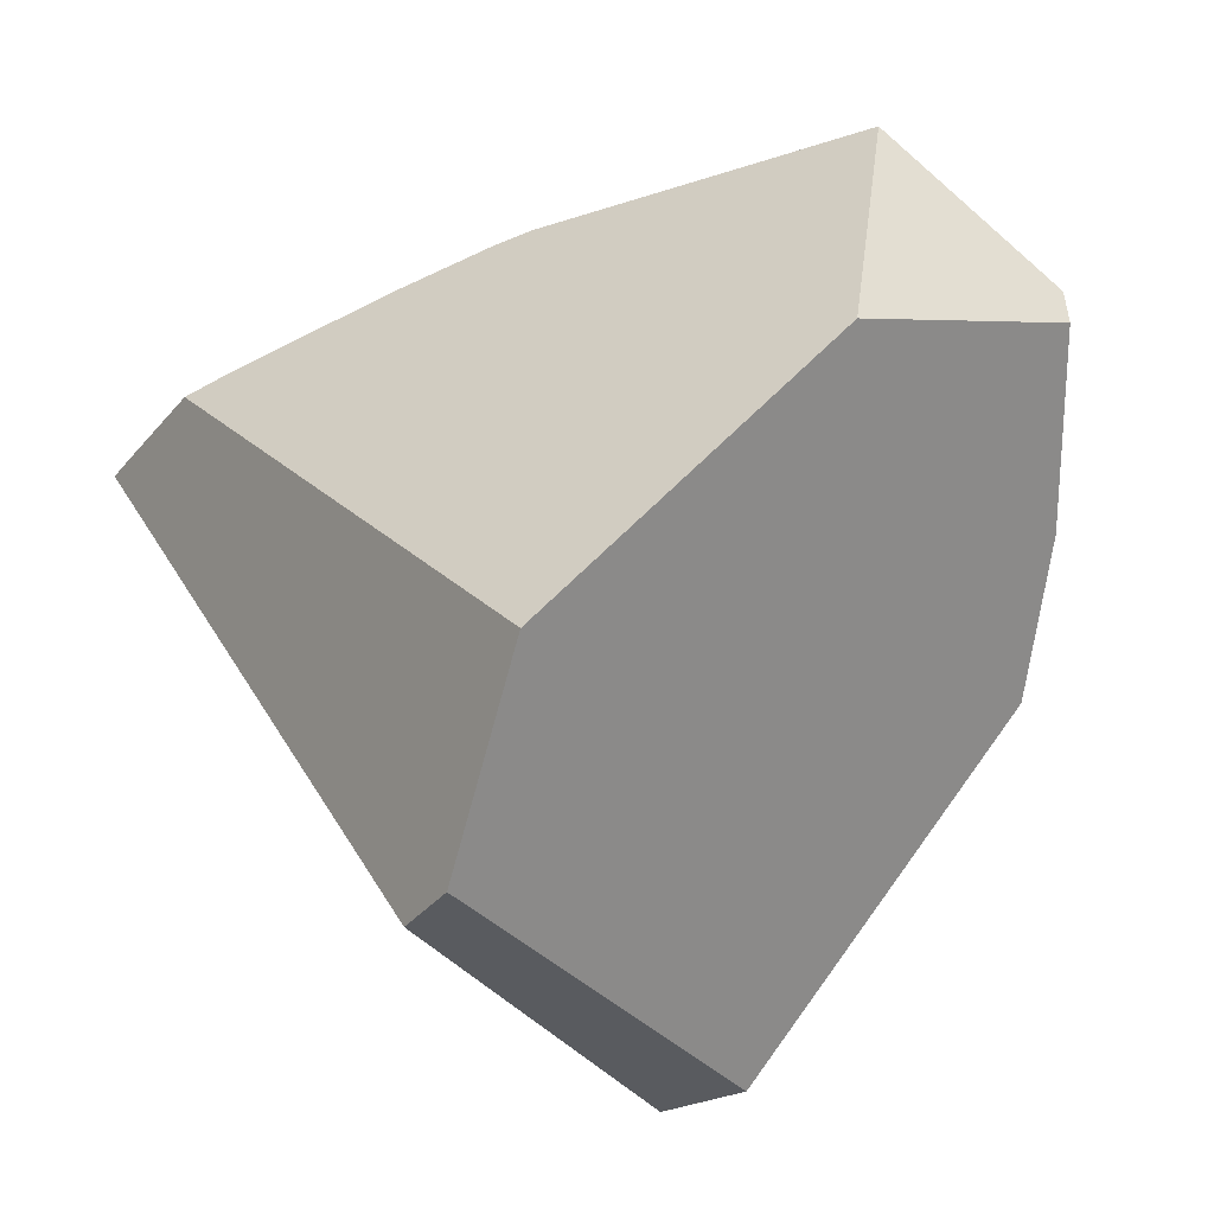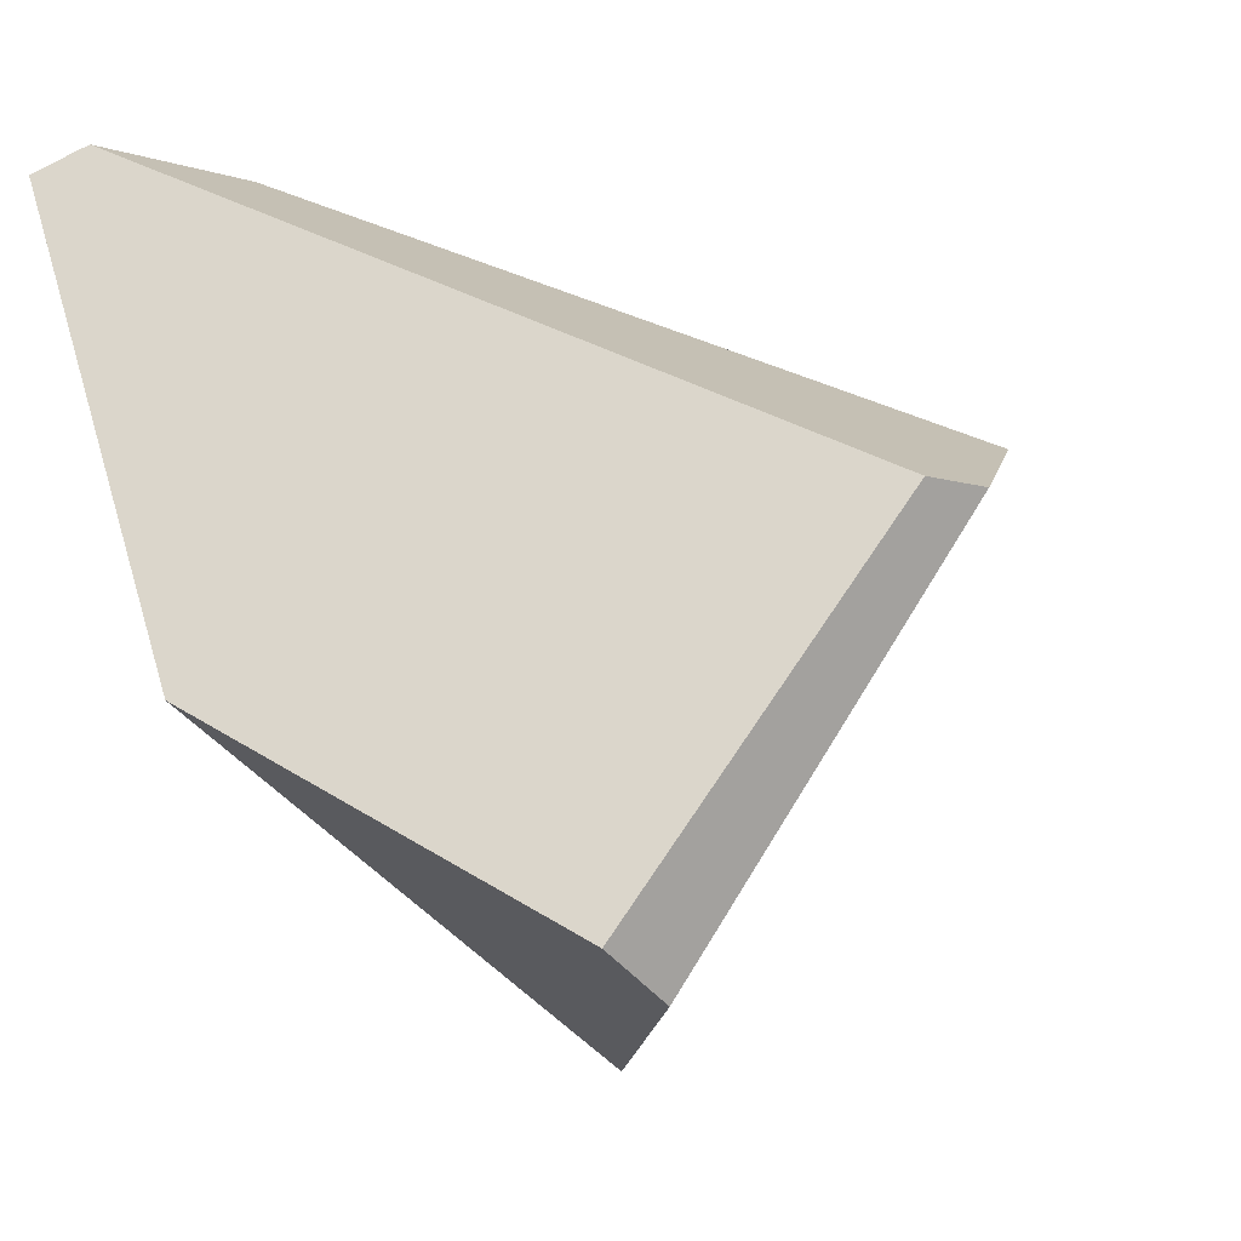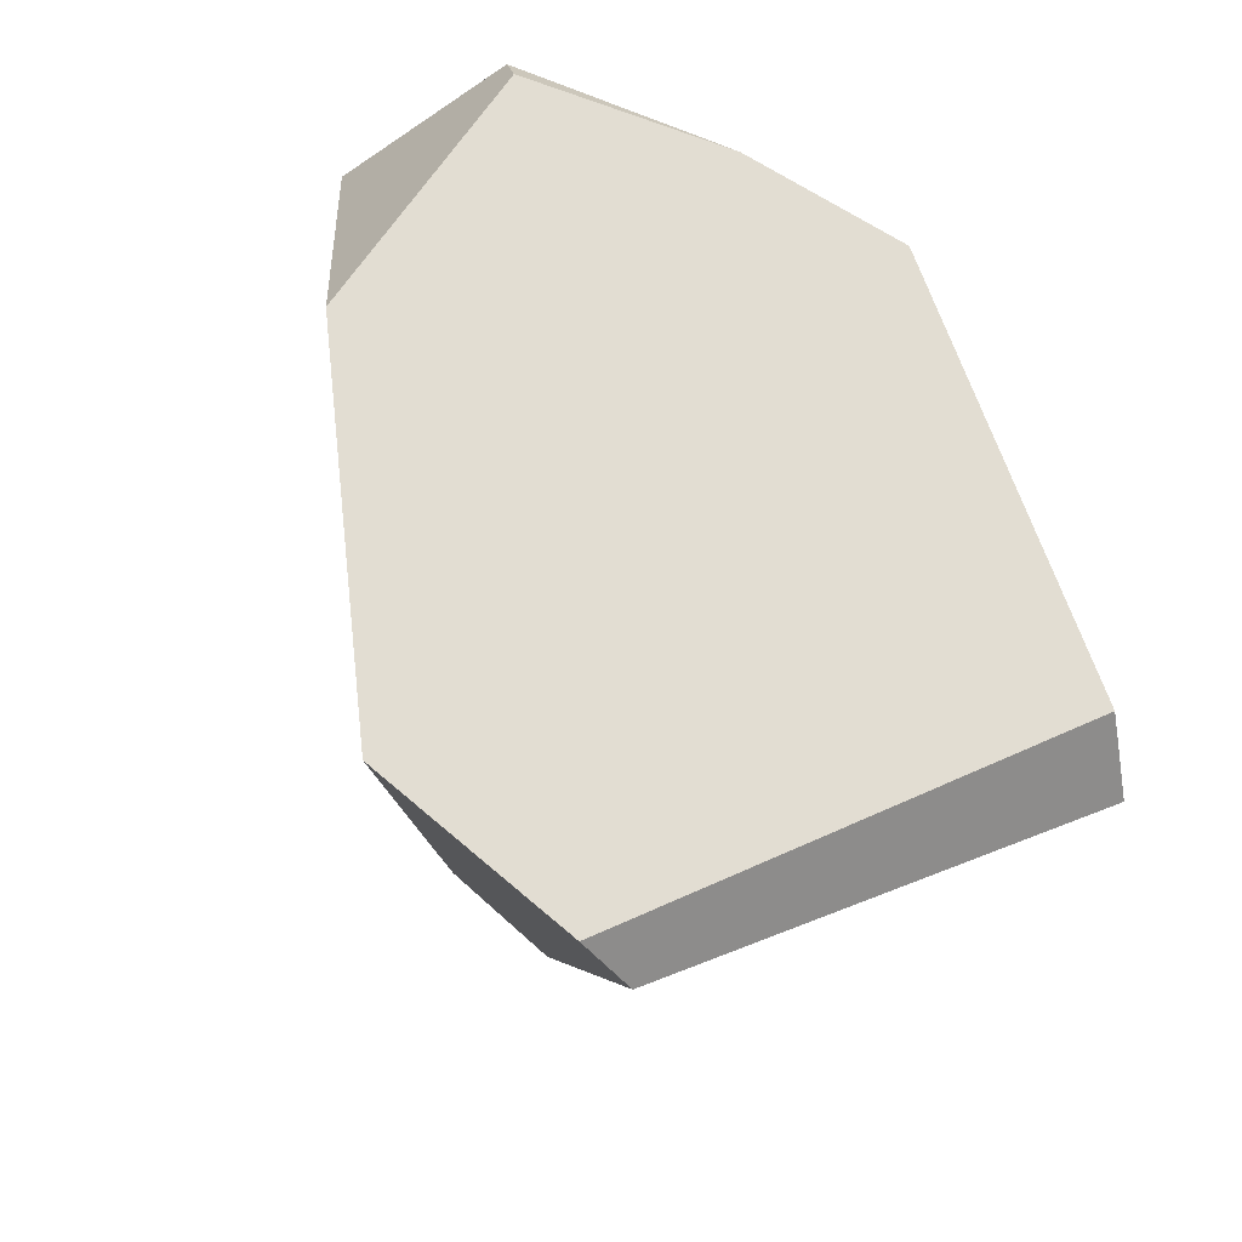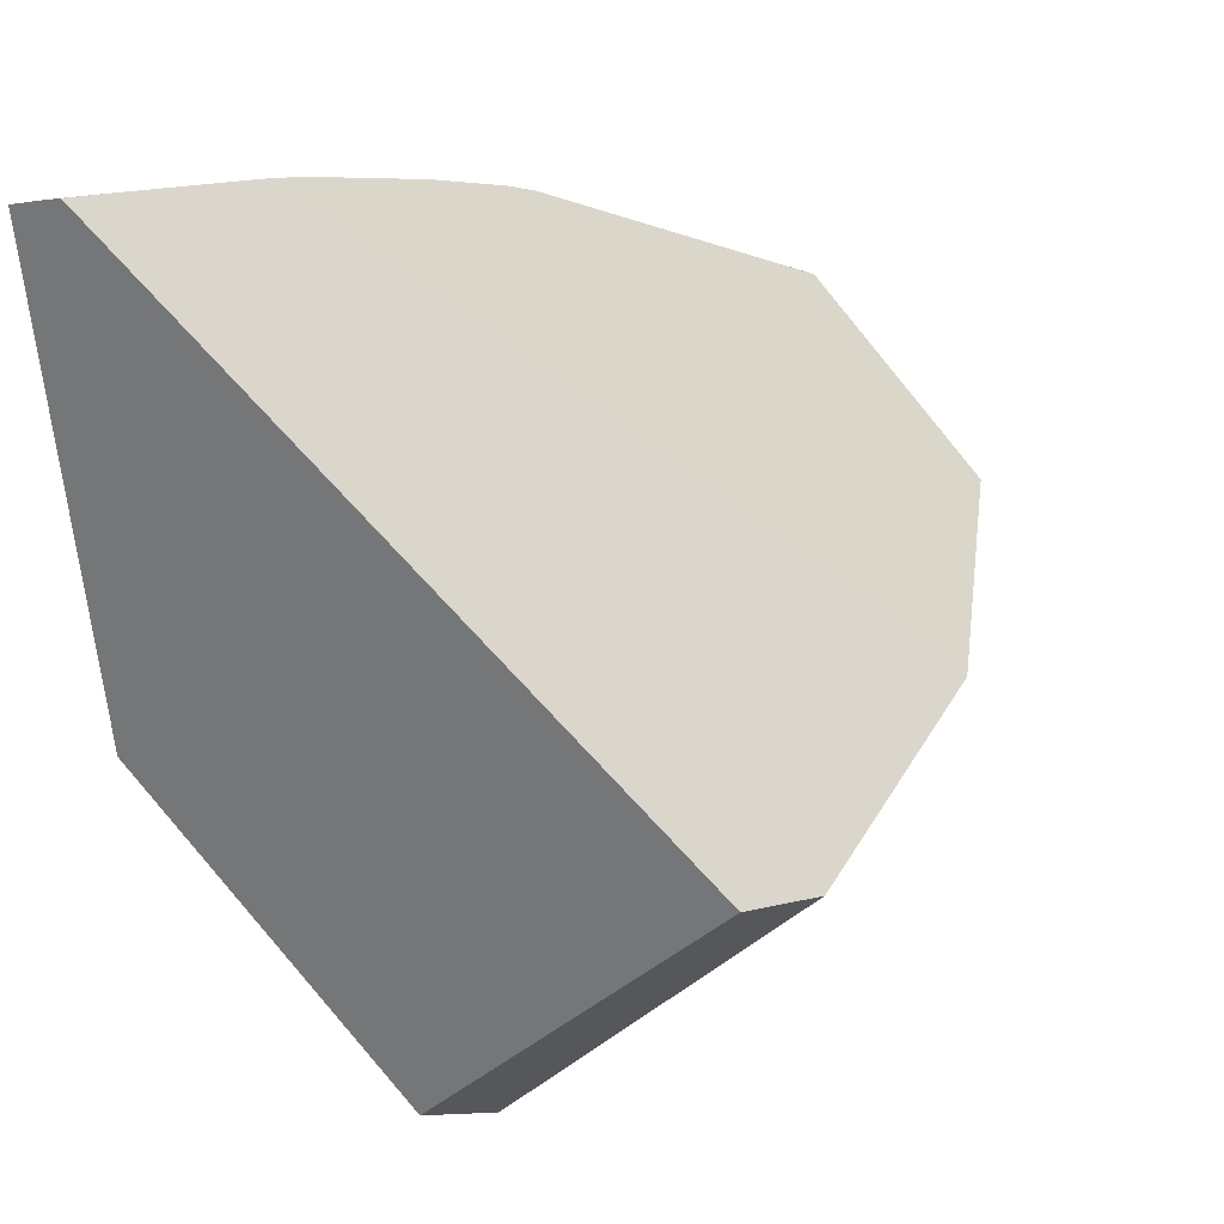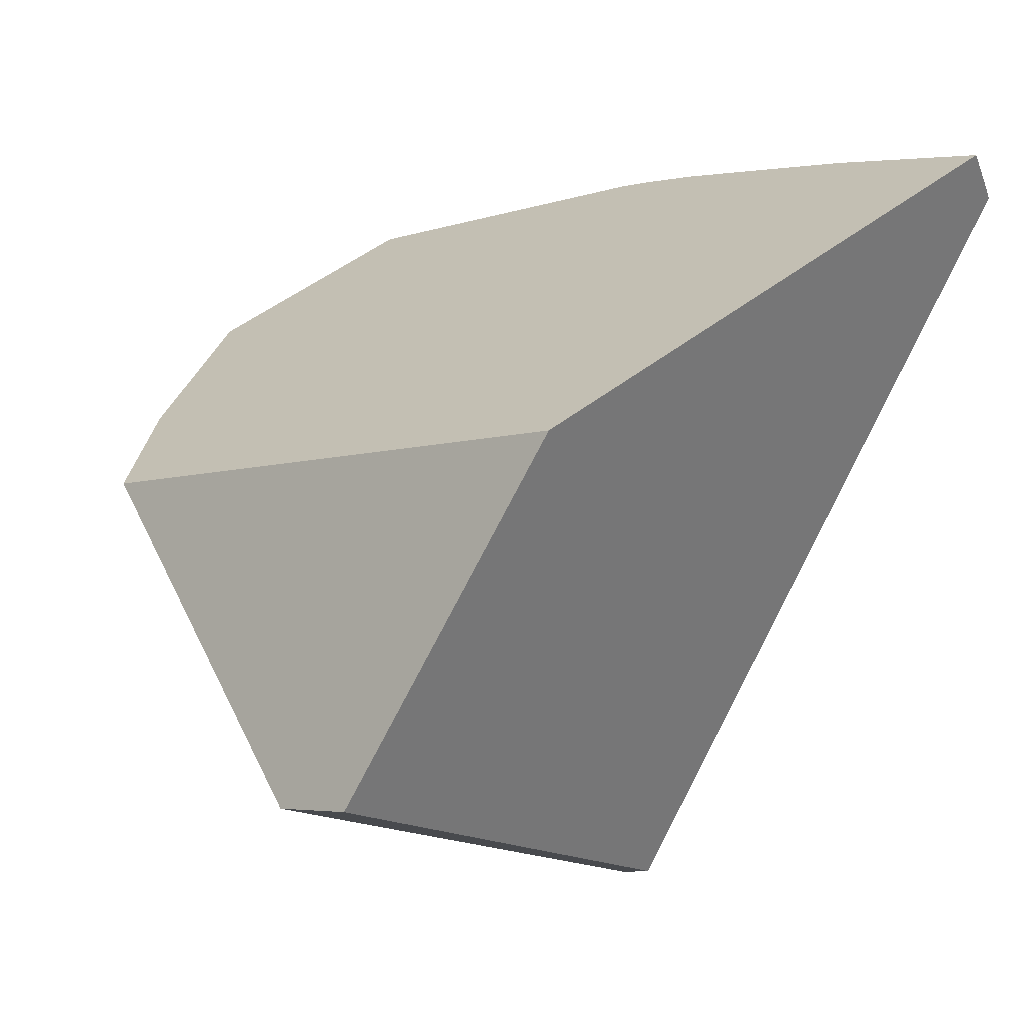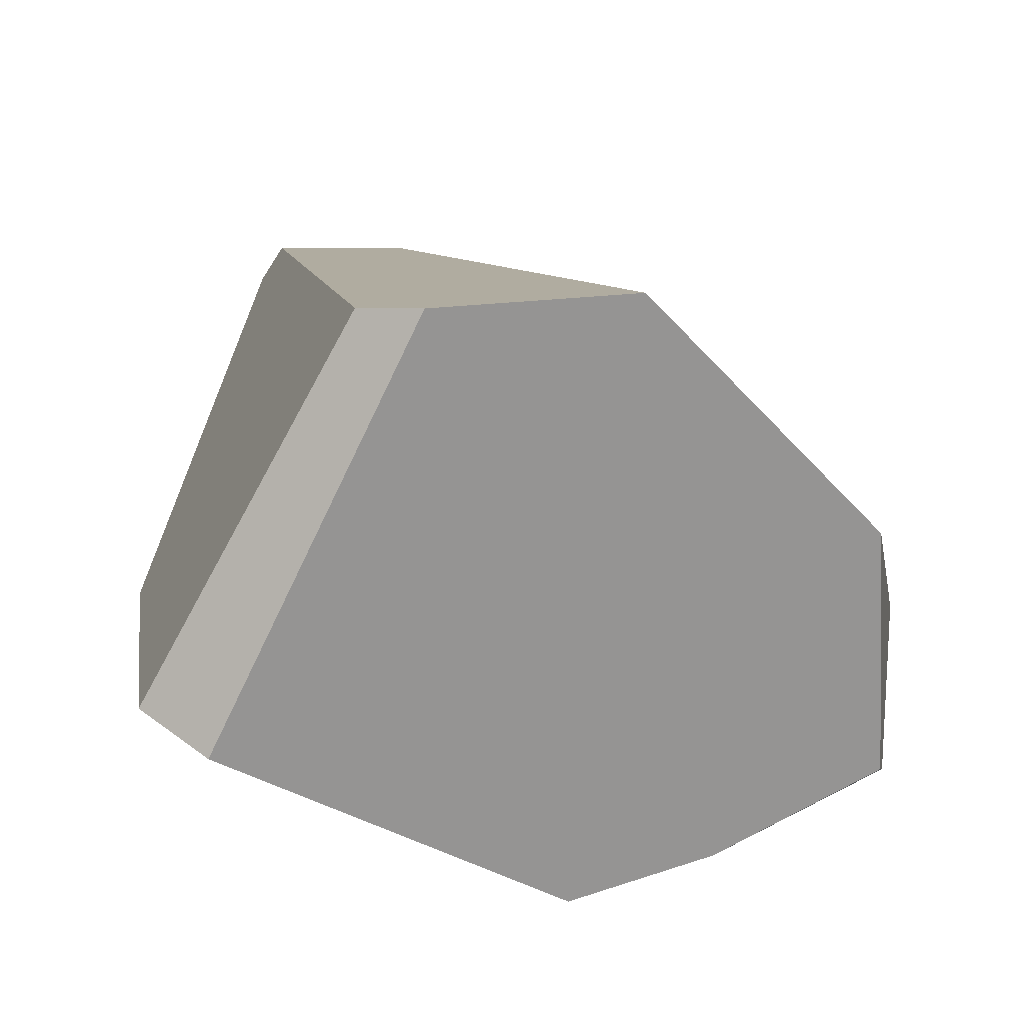
<metadata>
{"format":"obj","ext":"obj","renderer":"f3d","projection":"perspective","resolution":1024,"background":"white","views":[{"elev":-55.2,"azim":-117.1,"up":"+Z"},{"elev":1.2,"azim":123.0,"up":"+Y"},{"elev":-70.0,"azim":-44.9,"up":"+Z"},{"elev":54.2,"azim":145.3,"up":"+Y"},{"elev":10.4,"azim":77.9,"up":"+Z"},{"elev":-11.9,"azim":-177.6,"up":"+Y"}]}
</metadata>
<code>
g  Instance
v -3.795 -43.18 7.093
v -3.719 -43.05 7.012
v -4.009 -43.29 7.062
v -4.009 -43.29 7.062
v -3.719 -43.05 7.012
v -4.019 -43.28 7.044
v -2.557 -42.49 7.074
v -2.71 -42.51 7.019
v -2.533 -42.51 7.11
v -3.087 -42.84 7.172
v -3.24 -42.68 6.922
v -3.795 -43.18 7.093
v -3.795 -43.18 7.093
v -3.24 -42.68 6.922
v -3.719 -43.05 7.012
v -2.71 -42.51 7.019
v -3.092 -42.56 6.878
v -2.533 -42.51 7.11
v -2.533 -42.51 7.11
v -3.092 -42.56 6.878
v -2.454 -42.58 7.224
v -2.454 -42.58 7.224
v -3.092 -42.56 6.878
v -3.087 -42.84 7.172
v -3.087 -42.84 7.172
v -3.092 -42.56 6.878
v -3.24 -42.68 6.922
v -4.009 -43.29 7.062
v -4.019 -43.28 7.044
v -4.124 -43.37 7.04
v -2.115 -44.12 6.395
v -3.802 -45.35 5.986
v -2.366 -44.74 5.115
v -2.366 -44.74 5.115
v -3.802 -45.35 5.986
v -2.616 -44.92 5.064
v -4.124 -43.37 7.04
v -4.019 -43.28 7.044
v -5.088 -44.13 6.775
v -5.088 -44.13 6.775
v -4.019 -43.28 7.044
v -4.947 -44.05 5.689
v -4.947 -44.05 5.689
v -4.019 -43.28 7.044
v -4.094 -43.4 4.787
v -4.094 -43.4 4.787
v -4.019 -43.28 7.044
v -3.092 -42.56 6.878
v -3.092 -42.56 6.878
v -4.019 -43.28 7.044
v -3.24 -42.68 6.922
v -3.24 -42.68 6.922
v -4.019 -43.28 7.044
v -3.719 -43.05 7.012
v -2.557 -42.49 7.074
v -2.533 -42.51 7.11
v -3.141 -43.5 4.575
v -3.141 -43.5 4.575
v -2.533 -42.51 7.11
v -2.366 -44.74 5.115
v -2.366 -44.74 5.115
v -2.533 -42.51 7.11
v -2.115 -44.12 6.395
v -2.115 -44.12 6.395
v -2.533 -42.51 7.11
v -2.454 -42.58 7.224
v -3.092 -42.56 6.878
v -2.71 -42.51 7.019
v -4.094 -43.4 4.787
v -4.094 -43.4 4.787
v -2.71 -42.51 7.019
v -3.376 -43.53 4.497
v -3.376 -43.53 4.497
v -2.71 -42.51 7.019
v -3.141 -43.5 4.575
v -3.141 -43.5 4.575
v -2.71 -42.51 7.019
v -2.557 -42.49 7.074
v -2.616 -44.92 5.064
v -3.376 -43.53 4.497
v -2.366 -44.74 5.115
v -2.366 -44.74 5.115
v -3.376 -43.53 4.497
v -3.141 -43.5 4.575
v -2.115 -44.12 6.395
v -2.454 -42.58 7.224
v -3.802 -45.35 5.986
v -3.802 -45.35 5.986
v -2.454 -42.58 7.224
v -4.338 -45.17 6.147
v -4.338 -45.17 6.147
v -2.454 -42.58 7.224
v -4.998 -44.82 6.409
v -4.998 -44.82 6.409
v -2.454 -42.58 7.224
v -5.088 -44.13 6.775
v -5.088 -44.13 6.775
v -2.454 -42.58 7.224
v -4.124 -43.37 7.04
v -4.124 -43.37 7.04
v -2.454 -42.58 7.224
v -4.009 -43.29 7.062
v -4.009 -43.29 7.062
v -2.454 -42.58 7.224
v -3.795 -43.18 7.093
v -3.795 -43.18 7.093
v -2.454 -42.58 7.224
v -3.087 -42.84 7.172
v -4.947 -44.05 5.689
v -4.977 -44.84 6.256
v -5.088 -44.13 6.775
v -5.088 -44.13 6.775
v -4.977 -44.84 6.256
v -4.998 -44.82 6.409
v -3.802 -45.35 5.986
v -4.338 -45.17 6.147
v -2.616 -44.92 5.064
v -2.616 -44.92 5.064
v -4.338 -45.17 6.147
v -3.376 -43.53 4.497
v -3.376 -43.53 4.497
v -4.338 -45.17 6.147
v -4.094 -43.4 4.787
v -4.094 -43.4 4.787
v -4.338 -45.17 6.147
v -4.947 -44.05 5.689
v -4.947 -44.05 5.689
v -4.338 -45.17 6.147
v -4.977 -44.84 6.256
v -4.338 -45.17 6.147
v -4.998 -44.82 6.409
v -4.977 -44.84 6.256
f 1 2 3
f 4 5 6
f 7 8 9
f 10 11 12
f 13 14 15
f 16 17 18
f 19 20 21
f 22 23 24
f 25 26 27
f 28 29 30
f 31 32 33
f 34 35 36
f 37 38 39
f 40 41 42
f 43 44 45
f 46 47 48
f 49 50 51
f 52 53 54
f 55 56 57
f 58 59 60
f 61 62 63
f 64 65 66
f 67 68 69
f 70 71 72
f 73 74 75
f 76 77 78
f 79 80 81
f 82 83 84
f 85 86 87
f 88 89 90
f 91 92 93
f 94 95 96
f 97 98 99
f 100 101 102
f 103 104 105
f 106 107 108
f 109 110 111
f 112 113 114
f 115 116 117
f 118 119 120
f 121 122 123
f 124 125 126
f 127 128 129
f 130 131 132

</code>
